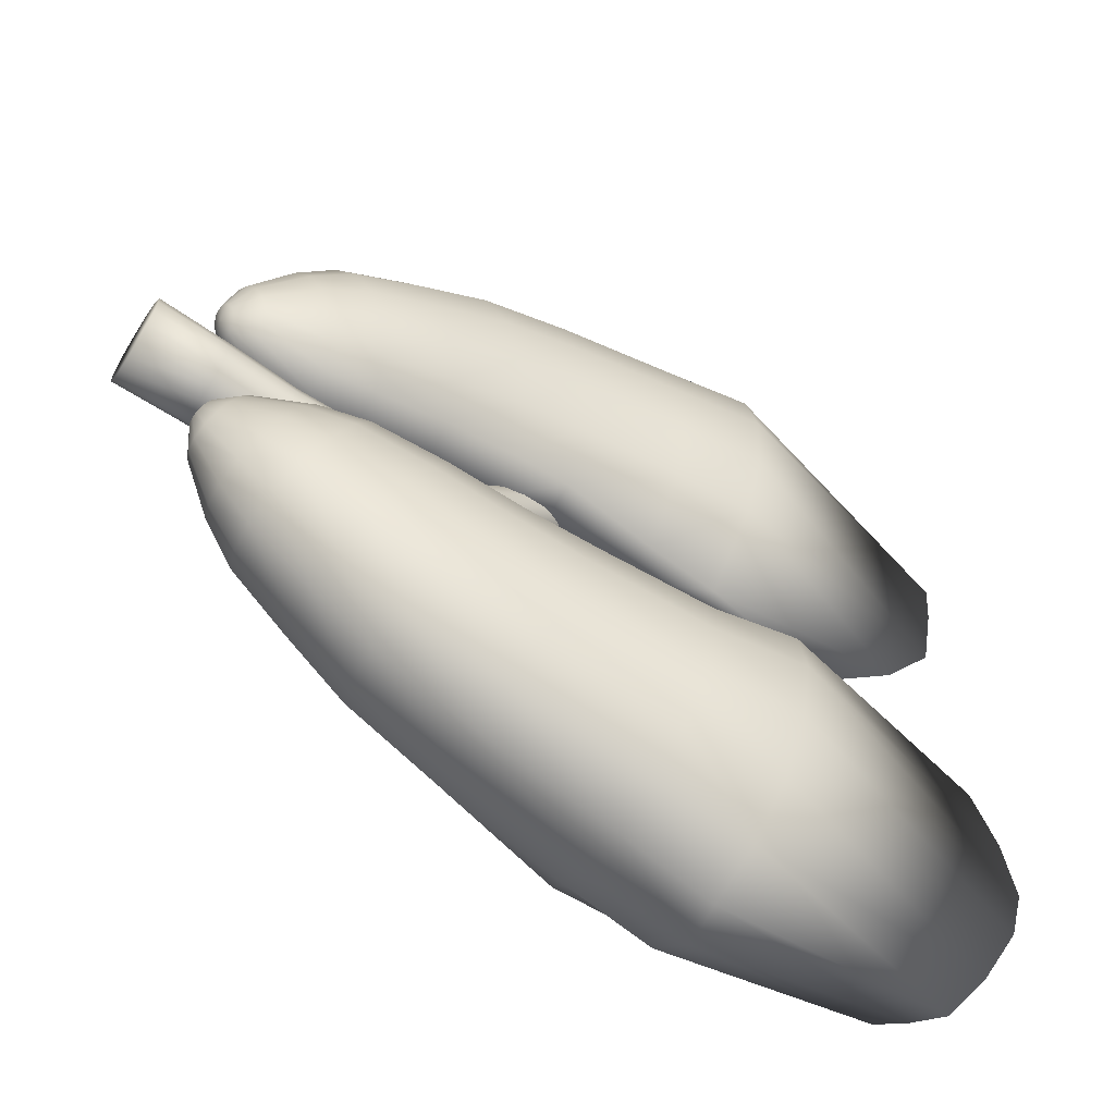
<metadata>
{"format":"obj","ext":"obj","renderer":"f3d","projection":"perspective","resolution":1024,"background":"white","views":[{"elev":-64.6,"azim":147.2,"up":"+Z"}]}
</metadata>
<code>
o lungs_1_Lung_L_Sphere.001
v 0.3536 0.1309 -0.247
v 0.318 0.1309 -0.2909
v 0.3144 0.1652 -0.2826
v 0.3507 0.158 -0.2404
v 0.3878 0.1309 -0.1871
v 0.3862 0.146 -0.1834
v 0.3955 0.1309 -0.1475
v 0.3948 0.1372 -0.1459
v 0.3906 0.1309 -0.1255
v 0.3929 0.1426 -0.1415
v 0.3816 0.1589 -0.1729
v 0.3425 0.181 -0.2216
v 0.304 0.1943 -0.2588
v 0.2885 0.2138 -0.2233
v 0.3303 0.1964 -0.1935
v 0.3748 0.1675 -0.1572
v 0.39 0.1462 -0.135
v 0.3866 0.1474 -0.1272
v 0.3667 0.1705 -0.1387
v 0.3158 0.2018 -0.1604
v 0.2702 0.2206 -0.1813
v 0.2519 0.2138 -0.1394
v 0.3013 0.1964 -0.1272
v 0.3586 0.1675 -0.1201
v 0.3832 0.1462 -0.1195
v 0.3804 0.1426 -0.1129
v 0.3517 0.1589 -0.1044
v 0.289 0.181 -0.09907
v 0.2364 0.1943 -0.1038
v 0.226 0.1652 -0.08004
v 0.2808 0.158 -0.08028
v 0.3471 0.146 -0.09393
v 0.3785 0.1372 -0.1085
v 0.3778 0.1309 -0.107
v 0.3455 0.1309 -0.09024
v 0.278 0.1309 -0.07369
v 0.2223 0.1309 -0.07169
v 0.2303 0.09656 -0.09045
v 0.2808 0.1037 -0.08028
v 0.3471 0.1157 -0.09393
v 0.3785 0.1245 -0.1085
v 0.3804 0.1192 -0.1129
v 0.3517 0.1029 -0.1044
v 0.289 0.08074 -0.09907
v 0.2364 0.06745 -0.1038
v 0.2519 0.04801 -0.1394
v 0.3013 0.06536 -0.1272
v 0.3586 0.09427 -0.1201
v 0.3832 0.1156 -0.1195
v 0.3866 0.1143 -0.1272
v 0.3667 0.09126 -0.1387
v 0.3158 0.05996 -0.1604
v 0.2702 0.04118 -0.1813
v 0.2885 0.04801 -0.2233
v 0.3303 0.06536 -0.1935
v 0.3748 0.09427 -0.1572
v 0.39 0.1156 -0.135
v 0.3929 0.1192 -0.1415
v 0.3816 0.1029 -0.1729
v 0.3425 0.08074 -0.2216
v 0.304 0.06745 -0.2588
v 0.3144 0.09656 -0.2826
v 0.3507 0.1037 -0.2404
v 0.3862 0.1157 -0.1834
v 0.3948 0.1245 -0.1459
v 0.2469 0.09097 -0.3308
v 0.2511 0.1309 -0.3405
v 0.2348 0.05713 -0.3032
v 0.2167 0.03451 -0.2618
v 0.1955 0.02657 -0.207
v 0.1706 0.03451 -0.1307
v 0.1571 0.05713 -0.09087
v 0.149 0.09645 -0.1159
v 0.1398 0.1309 -0.08511
v 0.144 0.1708 -0.09501
v 0.1561 0.2046 -0.1229
v 0.1742 0.2273 -0.1643
v 0.1955 0.2352 -0.213
v 0.2167 0.2273 -0.2618
v 0.2348 0.2046 -0.3032
v 0.2469 0.1708 -0.3308
v 0.1836 0.1308 -0.3887
v 0.1789 0.1751 -0.378
v 0.1655 0.2125 -0.3474
v 0.1455 0.2376 -0.3016
v 0.122 0.2464 -0.2476
v 0.09838 0.2376 -0.1936
v 0.07839 0.2125 -0.1474
v 0.06503 0.1751 -0.1027
v 0.06034 0.1308 -0.08853
v 0.07055 0.09272 -0.1364
v 0.05818 0.04917 -0.08244
v 0.0849 0.02413 -0.1455
v 0.122 0.01533 -0.2371
v 0.1455 0.02413 -0.3016
v 0.1655 0.04917 -0.3474
v 0.1789 0.08664 -0.378
v 0.0706 0.08313 -0.4201
v 0.07344 0.1308 -0.4324
v 0.06251 0.04271 -0.385
v 0.0504 0.0157 -0.3325
v 0.03821 0.006216 -0.2594
v 0.0173 0.0157 -0.1575
v 0.009828 0.04271 -0.09068
v 0.01265 0.08969 -0.1523
v -0.00147 0.1308 -0.1045
v 0.001639 0.1785 -0.09706
v 0.009729 0.2189 -0.1544
v 0.02184 0.2459 -0.2086
v 0.03612 0.2554 -0.2705
v 0.0504 0.2459 -0.3325
v 0.06251 0.2189 -0.385
v 0.0706 0.1785 -0.4201
v -0.07011 0.1308 -0.4721
v -0.07163 0.1832 -0.4583
v -0.07597 0.2277 -0.419
v -0.08248 0.2574 -0.3601
v -0.09022 0.2678 -0.2908
v -0.09804 0.2574 -0.2214
v -0.1047 0.2277 -0.1622
v -0.1077 0.1672 -0.09168
v -0.1086 0.1147 -0.1103
v -0.1015 0.08555 -0.2513
v -0.1049 0.0339 -0.1804
v -0.09697 0.0042 -0.2564
v -0.08711 -0.006229 -0.3316
v -0.08271 0.0042 -0.3781
v -0.07597 0.0339 -0.419
v -0.07163 0.07835 -0.4583
v -0.1826 0.07288 -0.4768
v -0.1706 0.1259 -0.4922
v -0.1736 0.0284 -0.4332
v -0.166 0.01193 -0.3877
v -0.1636 0.007557 -0.3429
v -0.1826 0.01427 -0.296
v -0.205 0.03078 -0.2104
v -0.2044 0.07732 -0.2612
v -0.187 0.1226 -0.1001
v -0.1862 0.1666 -0.07593
v -0.187 0.2376 -0.1485
v -0.1839 0.2704 -0.2138
v -0.1801 0.2819 -0.2908
v -0.1764 0.2704 -0.3679
v -0.1732 0.2376 -0.4332
v -0.1711 0.1886 -0.4768
v -0.4116 0.1385 -0.4851
v -0.4385 0.1668 -0.4424
v -0.4661 0.1895 -0.3765
v -0.472 0.2031 -0.3252
v -0.4612 0.2056 -0.2476
v -0.4493 0.1967 -0.1521
v -0.4071 0.1775 -0.09817
v -0.341 0.1427 -0.07322
v -0.2793 0.12 -0.08118
v -0.2406 0.09618 -0.2592
v -0.2811 0.06889 -0.2326
v -0.309 0.05529 -0.2879
v -0.3152 0.05487 -0.3421
v -0.3482 0.06221 -0.4051
v -0.3725 0.0826 -0.4614
v -0.3908 0.109 -0.4765
v -0.3553 0.1636 -0.2966
v 0.3624 0.1309 0.2285
v 0.3268 0.1309 0.2724
v 0.3232 0.1652 0.2641
v 0.3595 0.158 0.2219
v 0.3966 0.1309 0.1686
v 0.395 0.146 0.1649
v 0.4042 0.1309 0.129
v 0.4036 0.1372 0.1274
v 0.3994 0.1309 0.107
v 0.4016 0.1426 0.123
v 0.3904 0.1589 0.1544
v 0.3513 0.181 0.2031
v 0.3128 0.1943 0.2403
v 0.2973 0.2138 0.2047
v 0.339 0.1964 0.175
v 0.3835 0.1675 0.1387
v 0.3988 0.1462 0.1165
v 0.3954 0.1474 0.1087
v 0.3754 0.1705 0.1201
v 0.3246 0.2018 0.1418
v 0.279 0.2206 0.1628
v 0.2607 0.2138 0.1208
v 0.3101 0.1964 0.1087
v 0.3674 0.1675 0.1016
v 0.392 0.1462 0.101
v 0.3891 0.1426 0.0944
v 0.3605 0.1589 0.0859
v 0.2978 0.181 0.08055
v 0.2451 0.1943 0.08528
v 0.2348 0.1652 0.06152
v 0.2896 0.158 0.06177
v 0.3559 0.146 0.0754
v 0.3872 0.1372 0.09002
v 0.3866 0.1309 0.08848
v 0.3543 0.1309 0.07172
v 0.2867 0.1309 0.05517
v 0.2311 0.1309 0.05317
v 0.2391 0.09656 0.07193
v 0.2896 0.1037 0.06177
v 0.3559 0.1157 0.0754
v 0.3872 0.1245 0.09002
v 0.3891 0.1192 0.0944
v 0.3605 0.1029 0.0859
v 0.2978 0.08074 0.08055
v 0.2451 0.06745 0.08528
v 0.2607 0.04801 0.1208
v 0.3101 0.06536 0.1087
v 0.3674 0.09427 0.1016
v 0.392 0.1156 0.101
v 0.3954 0.1143 0.1087
v 0.3754 0.09126 0.1201
v 0.3246 0.05996 0.1418
v 0.279 0.04118 0.1628
v 0.2973 0.04801 0.2047
v 0.339 0.06536 0.175
v 0.3835 0.09427 0.1387
v 0.3988 0.1156 0.1165
v 0.4016 0.1192 0.123
v 0.3904 0.1029 0.1544
v 0.3513 0.08074 0.2031
v 0.3128 0.06745 0.2403
v 0.3232 0.09656 0.2641
v 0.3595 0.1037 0.2219
v 0.395 0.1157 0.1649
v 0.4036 0.1245 0.1274
v 0.2556 0.09097 0.3123
v 0.2599 0.1309 0.322
v 0.2436 0.05713 0.2847
v 0.2255 0.03451 0.2433
v 0.2042 0.02657 0.1885
v 0.1794 0.03451 0.1122
v 0.1659 0.05713 0.07235
v 0.1578 0.09645 0.0974
v 0.1486 0.1309 0.06659
v 0.1528 0.1708 0.07648
v 0.1649 0.2046 0.1044
v 0.1829 0.2273 0.1457
v 0.2042 0.2352 0.1945
v 0.2255 0.2273 0.2433
v 0.2436 0.2046 0.2847
v 0.2556 0.1708 0.3123
v 0.1923 0.1308 0.3702
v 0.1877 0.1751 0.3595
v 0.1743 0.2125 0.3289
v 0.1543 0.2376 0.2831
v 0.1307 0.2464 0.2291
v 0.1072 0.2376 0.175
v 0.08717 0.2125 0.1288
v 0.07381 0.1751 0.08415
v 0.06912 0.1308 0.07
v 0.07932 0.09272 0.1178
v 0.06695 0.04917 0.06392
v 0.09368 0.02413 0.127
v 0.1307 0.01533 0.2185
v 0.1543 0.02413 0.2831
v 0.1743 0.04917 0.3289
v 0.1877 0.08664 0.3595
v 0.07938 0.08313 0.4016
v 0.08222 0.1308 0.4139
v 0.07129 0.04271 0.3665
v 0.05918 0.0157 0.314
v 0.04698 0.006216 0.2409
v 0.02607 0.0157 0.139
v 0.0186 0.04271 0.07216
v 0.02142 0.08969 0.1338
v 0.007306 0.1308 0.086
v 0.01041 0.1785 0.07854
v 0.01851 0.2189 0.1359
v 0.03061 0.2459 0.1901
v 0.04489 0.2554 0.252
v 0.05918 0.2459 0.314
v 0.07129 0.2189 0.3665
v 0.07938 0.1785 0.4016
v -0.06134 0.1308 0.4536
v -0.06286 0.1832 0.4398
v -0.06719 0.2277 0.4005
v -0.07371 0.2574 0.3416
v -0.08145 0.2678 0.2722
v -0.08927 0.2574 0.2028
v -0.09597 0.2277 0.1437
v -0.09897 0.1672 0.07316
v -0.09985 0.1147 0.09181
v -0.09269 0.08555 0.2328
v -0.0961 0.0339 0.1619
v -0.0882 0.0042 0.2379
v -0.07834 -0.006229 0.3131
v -0.07394 0.0042 0.3596
v -0.06719 0.0339 0.4005
v -0.06286 0.07835 0.4398
v -0.1738 0.07288 0.4583
v -0.1618 0.1259 0.4736
v -0.1649 0.0284 0.4147
v -0.1572 0.01193 0.3692
v -0.1548 0.007557 0.3244
v -0.1738 0.01427 0.2775
v -0.1962 0.03078 0.1919
v -0.1956 0.07732 0.2427
v -0.1783 0.1226 0.08159
v -0.1774 0.1666 0.05741
v -0.1783 0.2376 0.13
v -0.1751 0.2704 0.1953
v -0.1714 0.2819 0.2723
v -0.1676 0.2704 0.3494
v -0.1645 0.2376 0.4147
v -0.1623 0.1886 0.4583
v -0.4029 0.1385 0.4666
v -0.4298 0.1668 0.4238
v -0.4573 0.1895 0.358
v -0.4633 0.2031 0.3067
v -0.4525 0.2056 0.2291
v -0.4405 0.1967 0.1336
v -0.3983 0.1775 0.07965
v -0.3322 0.1427 0.0547
v -0.2706 0.12 0.06266
v -0.2318 0.09618 0.2407
v -0.2724 0.06889 0.2141
v -0.3002 0.05529 0.2694
v -0.3065 0.05487 0.3235
v -0.3394 0.06221 0.3866
v -0.3637 0.0826 0.4429
v -0.3821 0.109 0.458
v -0.3466 0.1636 0.2781
v 0.4675 0.1048 0.009144
v 0.4675 0.1481 -0.008801
v 0.4675 0.1517 0.009144
v 0.4675 0.138 -0.02401
v 0.4675 0.1227 -0.03418
v 0.4675 0.1048 -0.03775
v 0.4675 0.08686 -0.03418
v 0.4675 0.07164 -0.02401
v 0.4675 0.06148 -0.008801
v 0.4675 0.05791 0.009144
v 0.4675 0.06148 0.02709
v 0.4675 0.07165 0.0423
v 0.4675 0.08686 0.05247
v 0.4675 0.1048 0.05604
v 0.4675 0.1227 0.05247
v 0.4675 0.138 0.0423
v 0.4675 0.1481 0.02709
v 0.09491 0.1465 -0.03358
v -0.04106 0.1465 -0.2864
v -0.05487 0.1434 -0.2784
v 0.0811 0.1434 -0.02556
v -0.06658 0.1343 -0.2716
v 0.06939 0.1343 -0.01875
v -0.0744 0.1208 -0.2671
v 0.06157 0.1208 -0.01421
v -0.07715 0.1048 -0.2655
v 0.05882 0.1048 -0.01261
v -0.0744 0.08883 -0.2671
v 0.06157 0.08883 -0.01421
v -0.06658 0.07529 -0.2716
v 0.06939 0.07529 -0.01875
v -0.05487 0.06624 -0.2784
v 0.0811 0.06624 -0.02556
v -0.04106 0.06306 -0.2864
v 0.09491 0.06306 -0.03358
v -0.02725 0.06624 -0.2945
v 0.1087 0.06624 -0.04161
v -0.01554 0.07529 -0.3013
v 0.1204 0.07529 -0.04841
v -0.007721 0.08883 -0.3058
v 0.1283 0.08883 -0.05296
v -0.004974 0.1048 -0.3074
v 0.131 0.1048 -0.05455
v -0.007721 0.1208 -0.3058
v 0.1283 0.1208 -0.05296
v -0.01554 0.1343 -0.3013
v 0.1204 0.1343 -0.04841
v -0.02725 0.1434 -0.2945
v 0.1087 0.1434 -0.04161
v -0.1633 0.146 0.2962
v 0.08145 0.146 0.03468
v 0.07217 0.1429 0.02194
v -0.1726 0.1429 0.2835
v 0.06429 0.1339 0.01114
v -0.1805 0.1339 0.2727
v 0.05903 0.1206 0.003919
v -0.1857 0.1206 0.2655
v 0.05718 0.1048 0.001385
v -0.1876 0.1048 0.2629
v 0.05903 0.08904 0.003919
v -0.1857 0.08904 0.2655
v 0.06429 0.07567 0.01114
v -0.1805 0.07567 0.2727
v 0.07217 0.06674 0.02194
v -0.1726 0.06674 0.2835
v 0.08145 0.0636 0.03468
v -0.1633 0.0636 0.2962
v 0.09074 0.06674 0.04742
v -0.154 0.06674 0.309
v 0.09862 0.07567 0.05822
v -0.1461 0.07567 0.3198
v 0.1039 0.08904 0.06543
v -0.1409 0.08904 0.327
v 0.1057 0.1048 0.06797
v -0.139 0.1048 0.3295
v 0.1039 0.1206 0.06543
v -0.1409 0.1206 0.327
v 0.09862 0.1339 0.05822
v -0.1461 0.1339 0.3198
v 0.09074 0.1429 0.04742
v -0.154 0.1429 0.309
v 0.1451 0.1481 0.01642
v 0.1451 0.1517 -0.001524
v 0.1451 0.138 0.03163
v 0.1451 0.1227 0.0418
v 0.1451 0.1048 0.04537
v 0.1451 0.08686 0.0418
v 0.1451 0.07165 0.03163
v 0.1451 0.06148 0.01642
v 0.1451 0.05791 -0.001524
v 0.1064 0.06017 -0.00371
v 0.07305 0.07065 -0.00475
v 0.06414 0.08632 -0.005444
v 0.06101 0.1048 -0.005688
v 0.06414 0.1233 -0.005444
v 0.07305 0.139 -0.00475
v 0.1064 0.1494 -0.00371
v 0.1451 0.1481 -0.01947
v 0.1451 0.138 -0.03468
v 0.1451 0.1227 -0.04485
v 0.1451 0.1048 -0.04842
v 0.1451 0.08686 -0.04485
v 0.1451 0.07165 -0.03468
v 0.1451 0.06148 -0.01947
v 0.3063 0.1483 -0.004127
v 0.3869 0.15 0.005154
v 0.3869 0.1466 -0.01215
v 0.3063 0.145 -0.02078
v 0.3869 0.1368 -0.02681
v 0.3063 0.1356 -0.0349
v 0.3869 0.1221 -0.03661
v 0.3063 0.1215 -0.04434
v 0.3869 0.1048 -0.04006
v 0.3063 0.1048 -0.04765
v 0.3869 0.0875 -0.03661
v 0.3063 0.08815 -0.04434
v 0.3869 0.07283 -0.02681
v 0.3063 0.07402 -0.0349
v 0.3869 0.06303 -0.01215
v 0.3063 0.06459 -0.02078
v 0.3869 0.05959 0.005154
v 0.3063 0.06128 -0.004127
v 0.3869 0.06303 0.02245
v 0.3063 0.06459 0.01253
v 0.3869 0.07283 0.03712
v 0.3063 0.07402 0.02665
v 0.3869 0.0875 0.04692
v 0.3063 0.08815 0.03609
v 0.3869 0.1048 0.05036
v 0.3063 0.1048 0.0394
v 0.3869 0.1221 0.04692
v 0.3063 0.1215 0.03609
v 0.3869 0.1368 0.03712
v 0.3063 0.1356 0.02665
v 0.3869 0.1466 0.02245
v 0.3063 0.145 0.01253
v 0.2257 0.15 -0.006794
v 0.2257 0.1466 -0.02409
v 0.2257 0.1368 -0.03876
v 0.2257 0.1221 -0.04856
v 0.2257 0.1048 -0.052
v 0.2257 0.0875 -0.04856
v 0.2257 0.07283 -0.03876
v 0.2257 0.06303 -0.02409
v 0.2257 0.05959 -0.006794
v 0.2257 0.06303 0.01051
v 0.2257 0.07283 0.02517
v 0.2257 0.0875 0.03497
v 0.2257 0.1048 0.03842
v 0.2257 0.1221 0.03497
v 0.2257 0.1368 0.02517
v 0.2257 0.1466 0.01051
f 1 2 3 4
f 5 1 4 6
f 7 5 6 8
f 9 7 8
f 9 8 10
f 8 6 11 10
f 6 4 12 11
f 4 3 13 12
f 12 13 14 15
f 11 12 15 16
f 10 11 16 17
f 9 10 17
f 9 17 18
f 17 16 19 18
f 16 15 20 19
f 15 14 21 20
f 20 21 22 23
f 19 20 23 24
f 18 19 24 25
f 9 18 25
f 9 25 26
f 25 24 27 26
f 24 23 28 27
f 23 22 29 28
f 28 29 30 31
f 27 28 31 32
f 26 27 32 33
f 9 26 33
f 9 33 34
f 33 32 35 34
f 32 31 36 35
f 31 30 37 36
f 36 37 38 39
f 35 36 39 40
f 34 35 40 41
f 9 34 41
f 9 41 42
f 41 40 43 42
f 40 39 44 43
f 39 38 45 44
f 44 45 46 47
f 43 44 47 48
f 42 43 48 49
f 9 42 49
f 9 49 50
f 49 48 51 50
f 48 47 52 51
f 47 46 53 52
f 52 53 54 55
f 51 52 55 56
f 50 51 56 57
f 9 50 57
f 9 57 58
f 57 56 59 58
f 56 55 60 59
f 55 54 61 60
f 60 61 62 63
f 59 60 63 64
f 58 59 64 65
f 9 58 65
f 65 7 9
f 5 7 65 64
f 64 63 1 5
f 63 62 2 1
f 2 62 66 67
f 62 61 68 66
f 61 54 69 68
f 54 53 70 69
f 53 46 71 70
f 46 45 72 71
f 45 38 73 72
f 38 37 74 73
f 37 30 75 74
f 30 29 76 75
f 29 22 77 76
f 22 21 78 77
f 21 14 79 78
f 14 13 80 79
f 13 3 81 80
f 3 2 67 81
f 81 67 82 83
f 80 81 83 84
f 79 80 84 85
f 78 79 85 86
f 77 78 86 87
f 76 77 87 88
f 75 76 88 89
f 74 75 89 90
f 73 74 90 91
f 72 73 91 92
f 71 72 92 93
f 70 71 93 94
f 69 70 94 95
f 68 69 95 96
f 66 68 96 97
f 67 66 97 82
f 82 97 98 99
f 97 96 100 98
f 96 95 101 100
f 95 94 102 101
f 94 93 103 102
f 93 92 104 103
f 92 91 105 104
f 91 90 106 105
f 90 89 107 106
f 89 88 108 107
f 88 87 109 108
f 87 86 110 109
f 86 85 111 110
f 85 84 112 111
f 84 83 113 112
f 83 82 99 113
f 113 99 114 115
f 112 113 115 116
f 111 112 116 117
f 110 111 117 118
f 109 110 118 119
f 108 109 119 120
f 107 108 120 121
f 106 107 121 122
f 105 106 122 123
f 104 105 123 124
f 103 104 124 125
f 102 103 125 126
f 101 102 126 127
f 100 101 127 128
f 98 100 128 129
f 99 98 129 114
f 114 129 130 131
f 129 128 132 130
f 128 127 133 132
f 127 126 134 133
f 126 125 135 134
f 125 124 136 135
f 124 123 137 136
f 123 122 138 137
f 122 121 139 138
f 121 120 140 139
f 120 119 141 140
f 119 118 142 141
f 118 117 143 142
f 117 116 144 143
f 116 115 145 144
f 115 114 131 145
f 145 131 146 147
f 144 145 147 148
f 143 144 148 149
f 142 143 149 150
f 141 142 150 151
f 140 141 151 152
f 139 140 152 153
f 138 139 153 154
f 137 138 154 155
f 136 137 155 156
f 135 136 156 157
f 134 135 157 158
f 133 134 158 159
f 132 133 159 160
f 130 132 160 161
f 131 130 161 146
f 146 161 162
f 161 160 162
f 160 159 162
f 159 158 162
f 158 157 162
f 157 156 162
f 156 155 162
f 155 154 162
f 154 153 162
f 153 152 162
f 152 151 162
f 151 150 162
f 150 149 162
f 149 148 162
f 148 147 162
f 147 146 162
f 163 164 165 166
f 167 163 166 168
f 169 167 168 170
f 171 169 170
f 171 170 172
f 170 168 173 172
f 168 166 174 173
f 166 165 175 174
f 174 175 176 177
f 173 174 177 178
f 172 173 178 179
f 171 172 179
f 171 179 180
f 179 178 181 180
f 178 177 182 181
f 177 176 183 182
f 182 183 184 185
f 181 182 185 186
f 180 181 186 187
f 171 180 187
f 171 187 188
f 187 186 189 188
f 186 185 190 189
f 185 184 191 190
f 190 191 192 193
f 189 190 193 194
f 188 189 194 195
f 171 188 195
f 171 195 196
f 195 194 197 196
f 194 193 198 197
f 193 192 199 198
f 198 199 200 201
f 197 198 201 202
f 196 197 202 203
f 171 196 203
f 171 203 204
f 203 202 205 204
f 202 201 206 205
f 201 200 207 206
f 206 207 208 209
f 205 206 209 210
f 204 205 210 211
f 171 204 211
f 171 211 212
f 211 210 213 212
f 210 209 214 213
f 209 208 215 214
f 214 215 216 217
f 213 214 217 218
f 212 213 218 219
f 171 212 219
f 171 219 220
f 219 218 221 220
f 218 217 222 221
f 217 216 223 222
f 222 223 224 225
f 221 222 225 226
f 220 221 226 227
f 171 220 227
f 227 169 171
f 167 169 227 226
f 226 225 163 167
f 225 224 164 163
f 164 224 228 229
f 224 223 230 228
f 223 216 231 230
f 216 215 232 231
f 215 208 233 232
f 208 207 234 233
f 207 200 235 234
f 200 199 236 235
f 199 192 237 236
f 192 191 238 237
f 191 184 239 238
f 184 183 240 239
f 183 176 241 240
f 176 175 242 241
f 175 165 243 242
f 165 164 229 243
f 243 229 244 245
f 242 243 245 246
f 241 242 246 247
f 240 241 247 248
f 239 240 248 249
f 238 239 249 250
f 237 238 250 251
f 236 237 251 252
f 235 236 252 253
f 234 235 253 254
f 233 234 254 255
f 232 233 255 256
f 231 232 256 257
f 230 231 257 258
f 228 230 258 259
f 229 228 259 244
f 244 259 260 261
f 259 258 262 260
f 258 257 263 262
f 257 256 264 263
f 256 255 265 264
f 255 254 266 265
f 254 253 267 266
f 253 252 268 267
f 252 251 269 268
f 251 250 270 269
f 250 249 271 270
f 249 248 272 271
f 248 247 273 272
f 247 246 274 273
f 246 245 275 274
f 245 244 261 275
f 275 261 276 277
f 274 275 277 278
f 273 274 278 279
f 272 273 279 280
f 271 272 280 281
f 270 271 281 282
f 269 270 282 283
f 268 269 283 284
f 267 268 284 285
f 266 267 285 286
f 265 266 286 287
f 264 265 287 288
f 263 264 288 289
f 262 263 289 290
f 260 262 290 291
f 261 260 291 276
f 276 291 292 293
f 291 290 294 292
f 290 289 295 294
f 289 288 296 295
f 288 287 297 296
f 287 286 298 297
f 286 285 299 298
f 285 284 300 299
f 284 283 301 300
f 283 282 302 301
f 282 281 303 302
f 281 280 304 303
f 280 279 305 304
f 279 278 306 305
f 278 277 307 306
f 277 276 293 307
f 307 293 308 309
f 306 307 309 310
f 305 306 310 311
f 304 305 311 312
f 303 304 312 313
f 302 303 313 314
f 301 302 314 315
f 300 301 315 316
f 299 300 316 317
f 298 299 317 318
f 297 298 318 319
f 296 297 319 320
f 295 296 320 321
f 294 295 321 322
f 292 294 322 323
f 293 292 323 308
f 308 323 324
f 323 322 324
f 322 321 324
f 321 320 324
f 320 319 324
f 319 318 324
f 318 317 324
f 317 316 324
f 316 315 324
f 315 314 324
f 314 313 324
f 313 312 324
f 312 311 324
f 311 310 324
f 310 309 324
f 309 308 324
f 325 326 327
f 325 328 326
f 325 329 328
f 325 330 329
f 325 331 330
f 325 332 331
f 325 333 332
f 325 334 333
f 325 335 334
f 325 336 335
f 325 337 336
f 325 338 337
f 325 339 338
f 325 340 339
f 325 341 340
f 325 327 341
f 342 343 344 345
f 346 347 345 344
f 348 349 347 346
f 350 351 349 348
f 352 353 351 350
f 354 355 353 352
f 356 357 355 354
f 358 359 357 356
f 360 361 359 358
f 362 363 361 360
f 364 365 363 362
f 366 367 365 364
f 368 369 367 366
f 370 371 369 368
f 372 373 371 370
f 343 342 373 372
f 374 375 376 377
f 377 376 378 379
f 379 378 380 381
f 381 380 382 383
f 383 382 384 385
f 385 384 386 387
f 387 386 388 389
f 389 388 390 391
f 391 390 392 393
f 393 392 394 395
f 395 394 396 397
f 397 396 398 399
f 399 398 400 401
f 401 400 402 403
f 403 402 404 405
f 375 374 405 404
f 406 407 375 404
f 404 402 408 406
f 402 400 409 408
f 400 398 410 409
f 398 396 411 410
f 396 394 412 411
f 394 392 413 412
f 392 390 414 413
f 390 388 415 414
f 388 386 416 415
f 386 384 417 416
f 384 382 418 417
f 382 380 419 418
f 380 378 420 419
f 378 376 421 420
f 407 421 376 375
f 407 422 373 342
f 371 373 422 423
f 369 371 423 424
f 367 369 424 425
f 365 367 425 426
f 363 365 426 427
f 361 363 427 428
f 359 361 428 414
f 357 359 414 415
f 355 357 415 416
f 353 355 416 417
f 351 353 417 418
f 349 351 418 419
f 347 349 419 420
f 345 347 420 421
f 421 407 342 345
f 429 430 431 432
f 430 327 326 431
f 432 431 433 434
f 431 326 328 433
f 434 433 435 436
f 433 328 329 435
f 436 435 437 438
f 435 329 330 437
f 438 437 439 440
f 437 330 331 439
f 440 439 441 442
f 439 331 332 441
f 442 441 443 444
f 441 332 333 443
f 444 443 445 446
f 443 333 334 445
f 446 445 447 448
f 445 334 335 447
f 448 447 449 450
f 447 335 336 449
f 450 449 451 452
f 449 336 337 451
f 452 451 453 454
f 451 337 338 453
f 454 453 455 456
f 453 338 339 455
f 456 455 457 458
f 455 339 340 457
f 458 457 459 460
f 457 340 341 459
f 327 430 459 341
f 430 429 460 459
f 407 461 462 422
f 461 429 432 462
f 422 462 463 423
f 462 432 434 463
f 423 463 464 424
f 463 434 436 464
f 424 464 465 425
f 464 436 438 465
f 425 465 466 426
f 465 438 440 466
f 426 466 467 427
f 466 440 442 467
f 427 467 468 428
f 467 442 444 468
f 428 468 469 414
f 468 444 446 469
f 414 469 470 413
f 469 446 448 470
f 413 470 471 412
f 470 448 450 471
f 412 471 472 411
f 471 450 452 472
f 411 472 473 410
f 472 452 454 473
f 410 473 474 409
f 473 454 456 474
f 409 474 475 408
f 474 456 458 475
f 408 475 476 406
f 475 458 460 476
f 429 461 476 460
f 461 407 406 476

</code>
